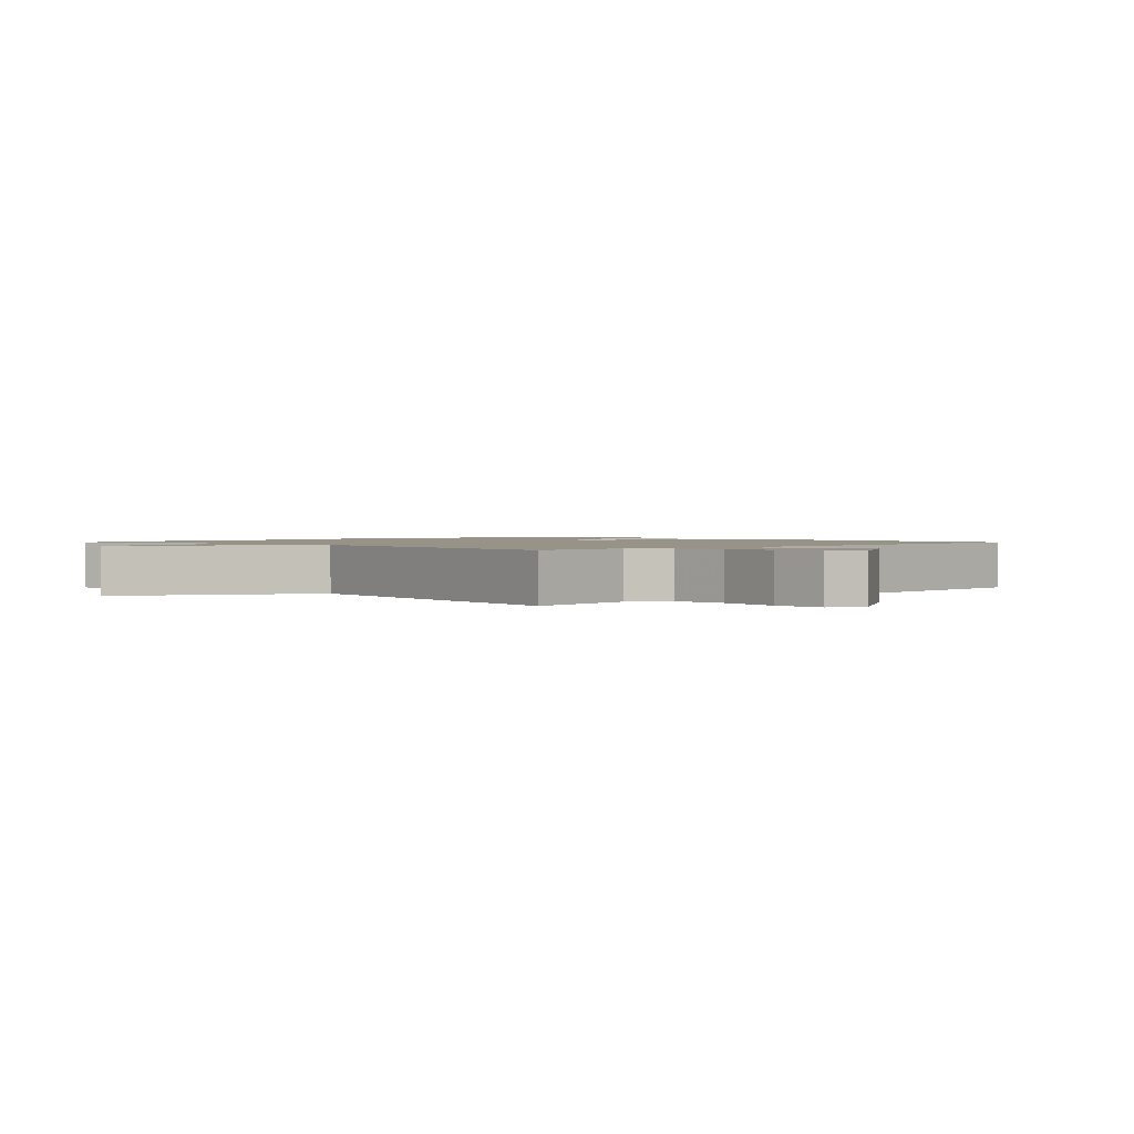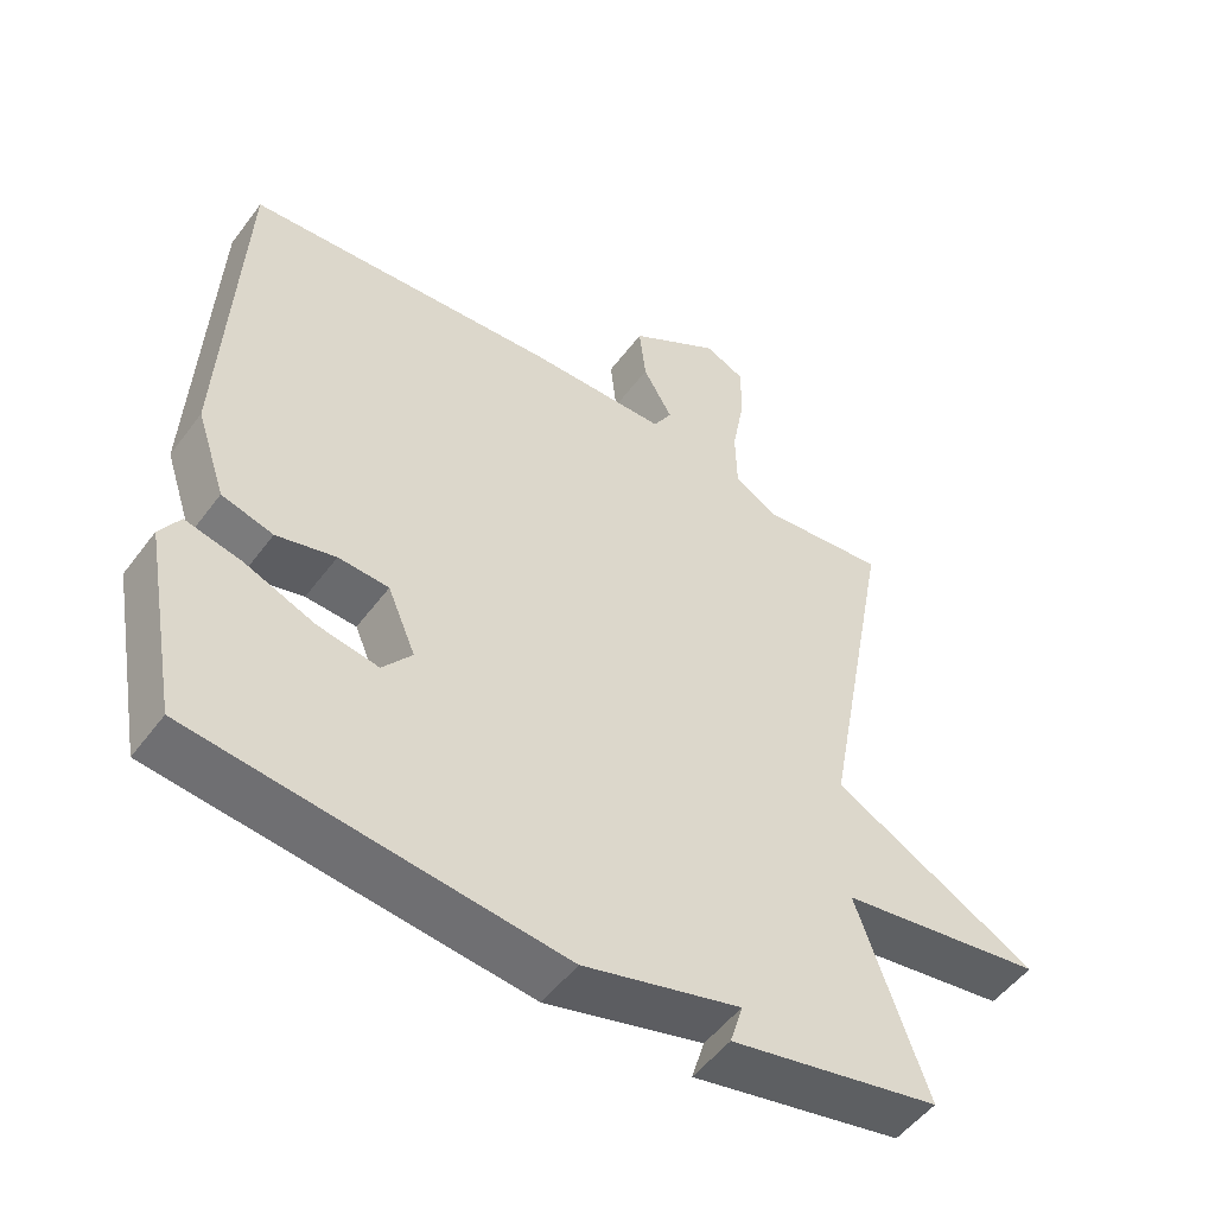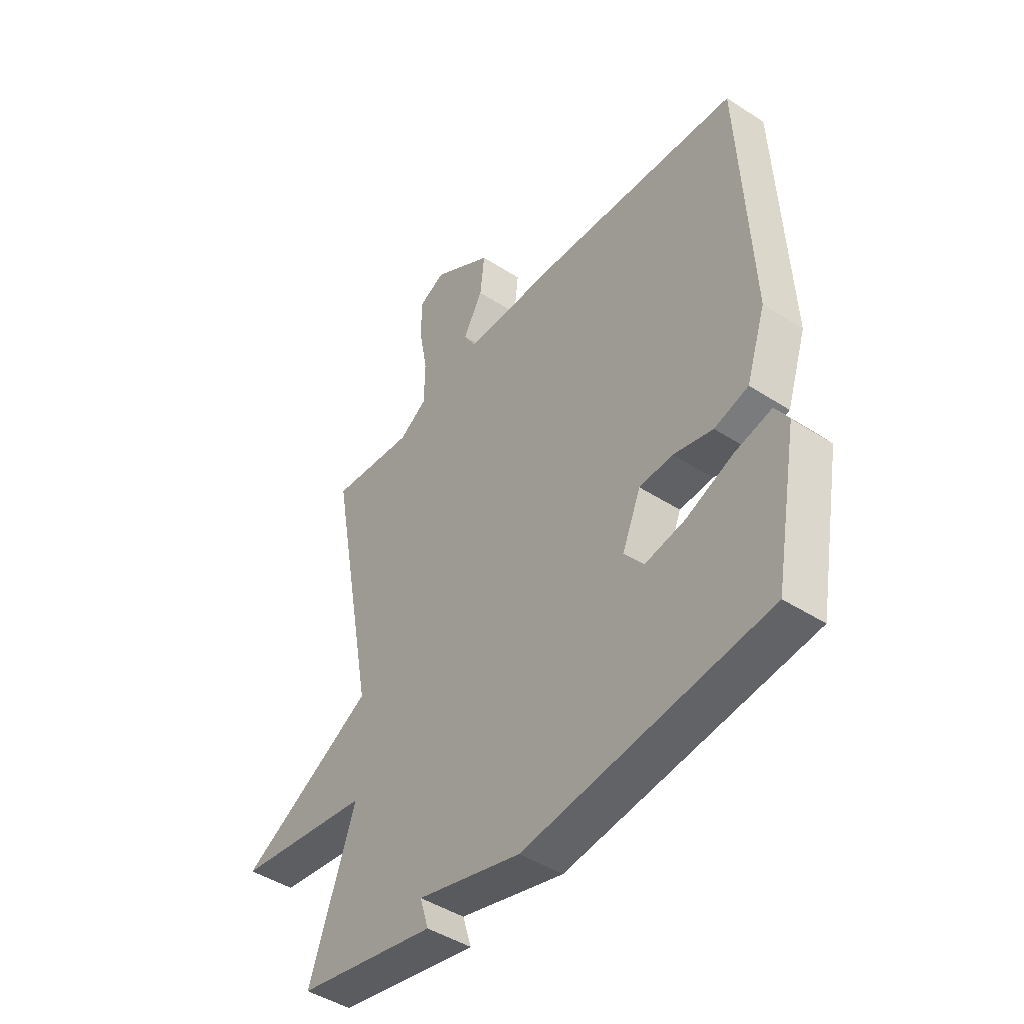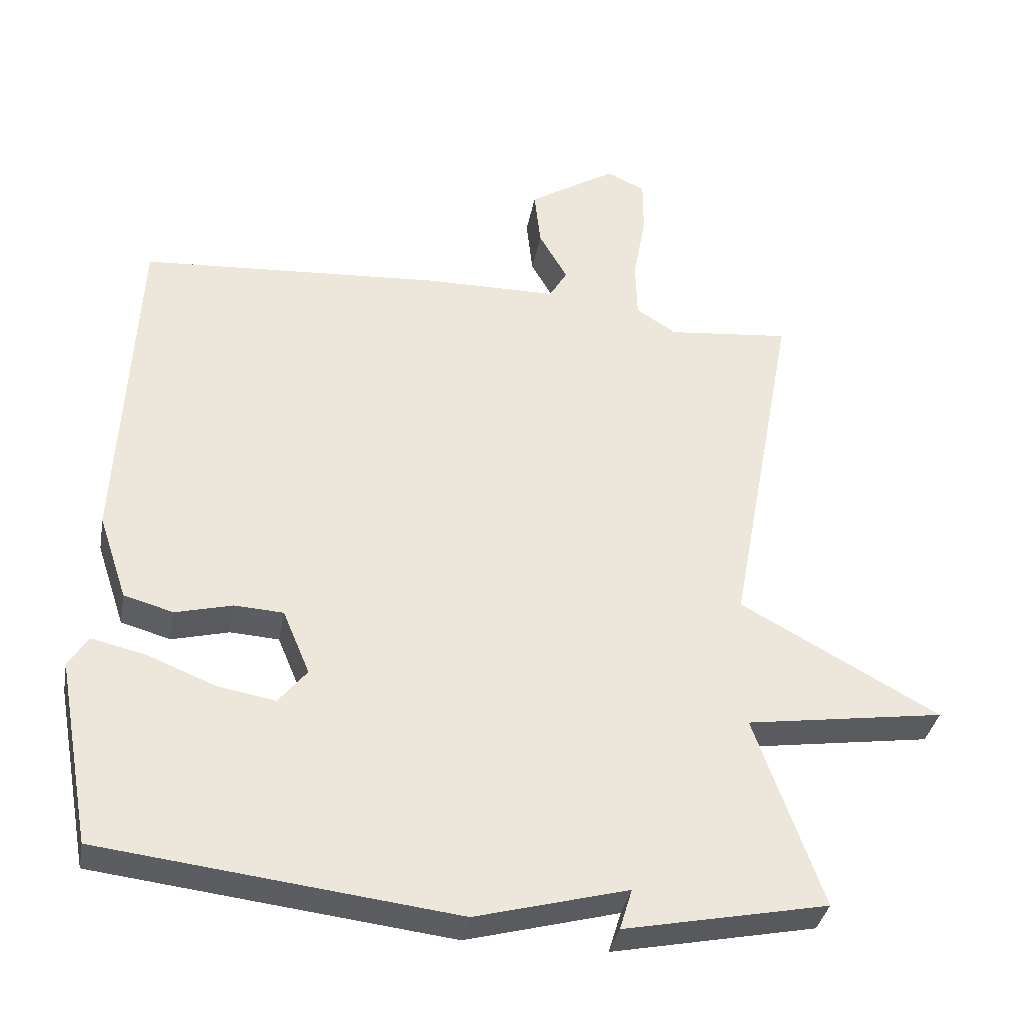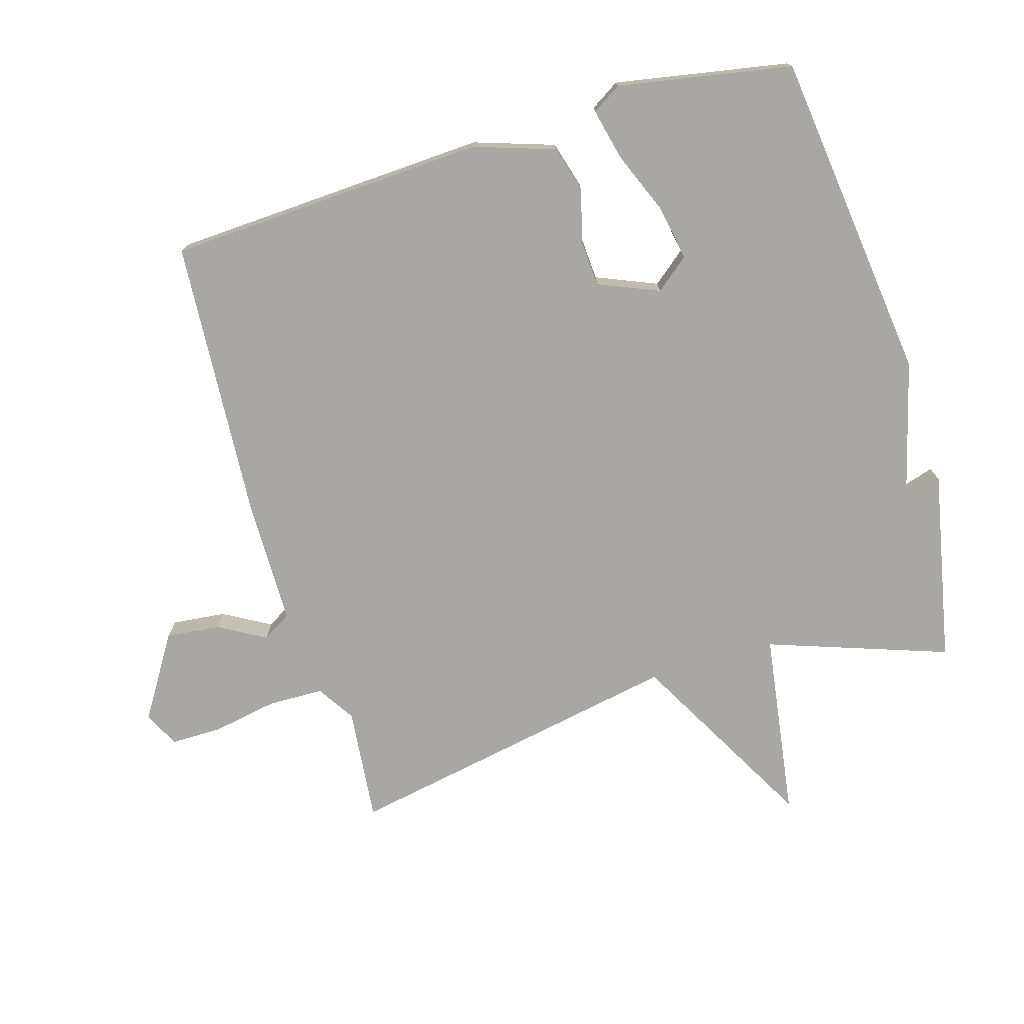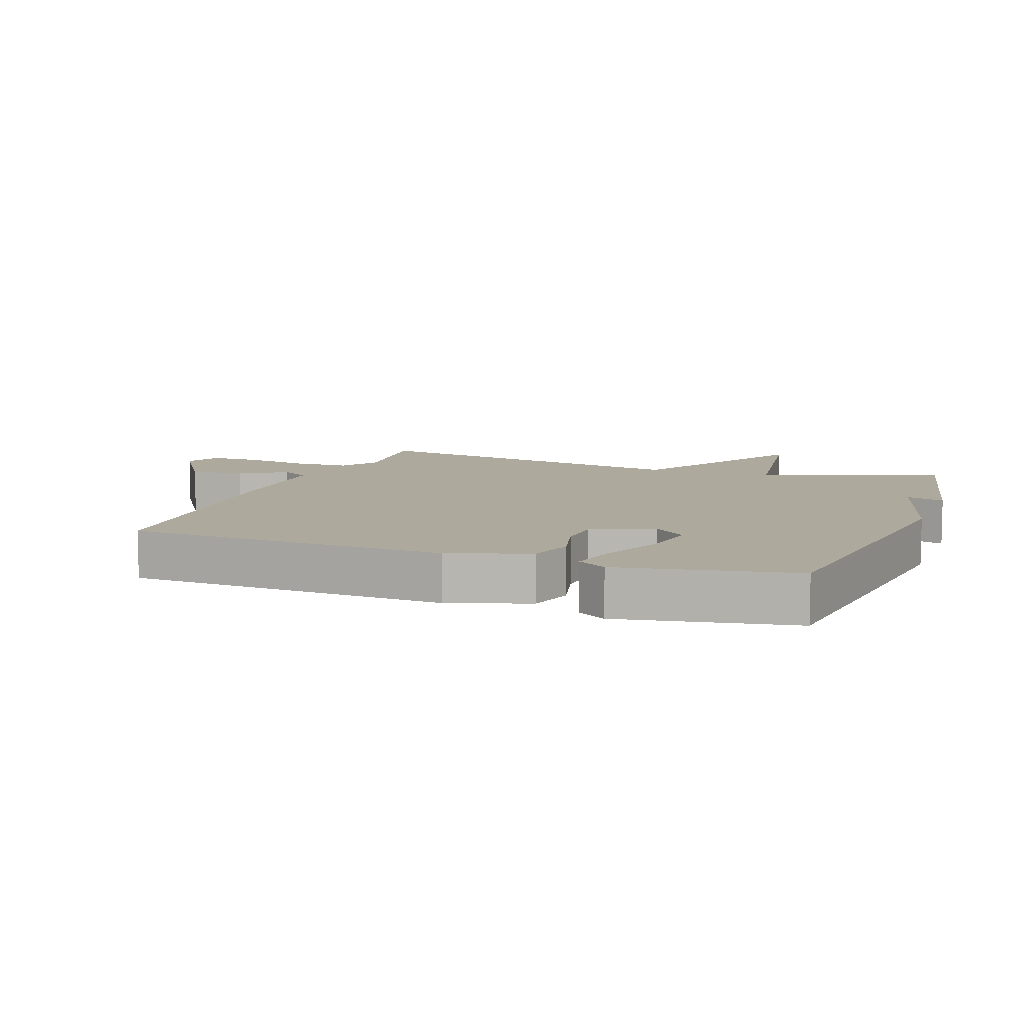
<metadata>
{"format":"obj","ext":"obj","renderer":"f3d","projection":"perspective","resolution":1024,"background":"white","views":[{"elev":1.4,"azim":-45.2,"up":"+Y"},{"elev":-51.5,"azim":144.5,"up":"+Z"},{"elev":-45.2,"azim":53.2,"up":"+Z"},{"elev":-35.8,"azim":169.8,"up":"+Z"},{"elev":-74.7,"azim":106.7,"up":"+Y"},{"elev":8.8,"azim":110.1,"up":"+Y"}]}
</metadata>
<code>
v 0.5 0.07 -0.5
v -0.008 0.07 -0.56
v -0.226 0.07 -0.501
v -0.208 0.07 -0.56
v -0.5 0.07 -0.5
v -0.403 0.07 -0.224
v -0.689 0.07 -0.181
v -0.403 0.07 -0.024
v -0.5 0.07 0.5
v -0.324 0.07 0.482
v -0.266 0.07 0.519
v -0.264 0.07 0.604
v -0.282 0.07 0.703
v -0.282 0.07 0.783
v -0.227 0.07 0.809
v -0.101 0.07 0.73
v -0.11 0.07 0.647
v -0.151 0.07 0.575
v -0.125 0.07 0.531
v 0.068 0.07 0.529
v 0.5 0.07 0.5
v 0.524 0.07 0.01
v 0.483 0.07 -0.113
v 0.412 0.07 -0.133
v 0.33 0.07 -0.112
v 0.26 0.07 -0.116
v 0.221 0.07 -0.209
v 0.262 0.07 -0.26
v 0.346 0.07 -0.245
v 0.443 0.07 -0.206
v 0.521 0.07 -0.188
v 0.549 0.07 -0.233
v 0.5 0 -0.5
v -0.008 0 -0.56
v -0.226 0 -0.501
v -0.208 0 -0.56
v -0.5 0 -0.5
v -0.403 0 -0.224
v -0.689 0 -0.181
v -0.403 0 -0.024
v -0.5 0 0.5
v -0.324 0 0.482
v -0.266 0 0.519
v -0.264 0 0.604
v -0.282 0 0.703
v -0.282 0 0.783
v -0.227 0 0.809
v -0.101 0 0.73
v -0.11 0 0.647
v -0.151 0 0.575
v -0.125 0 0.531
v 0.068 0 0.529
v 0.5 0 0.5
v 0.524 0 0.01
v 0.483 0 -0.113
v 0.412 0 -0.133
v 0.33 0 -0.112
v 0.26 0 -0.116
v 0.221 0 -0.209
v 0.262 0 -0.26
v 0.346 0 -0.245
v 0.443 0 -0.206
v 0.521 0 -0.188
v 0.549 0 -0.233
f 1 2 3
f 32 1 3
f 31 32 3
f 30 31 3
f 29 30 3
f 28 29 3
f 27 28 3
f 26 27 3
f 23 24 25
f 22 23 25
f 21 22 25
f 20 21 25
f 19 20 25
f 19 25 26
f 16 17 18
f 15 16 18
f 14 15 18
f 13 14 18
f 12 13 18
f 11 12 18 19
f 19 26 3
f 11 19 3
f 10 11 3
f 6 7 8
f 3 4 5 6
f 3 6 8
f 3 8 9 10
f 35 34 33
f 35 33 64
f 35 64 63
f 35 63 62
f 35 62 61
f 35 61 60
f 35 60 59
f 35 59 58
f 57 56 55
f 57 55 54
f 57 54 53
f 57 53 52
f 57 52 51
f 58 57 51
f 50 49 48
f 50 48 47
f 50 47 46
f 50 46 45
f 50 45 44
f 51 50 44 43
f 35 58 51
f 35 51 43
f 35 43 42
f 40 39 38
f 38 37 36 35
f 40 38 35
f 42 41 40 35
f 1 33 34 2
f 2 34 35 3
f 3 35 36 4
f 4 36 37 5
f 5 37 38 6
f 6 38 39 7
f 7 39 40 8
f 8 40 41 9
f 9 41 42 10
f 10 42 43 11
f 11 43 44 12
f 12 44 45 13
f 13 45 46 14
f 14 46 47 15
f 15 47 48 16
f 16 48 49 17
f 17 49 50 18
f 18 50 51 19
f 19 51 52 20
f 20 52 53 21
f 21 53 54 22
f 22 54 55 23
f 23 55 56 24
f 24 56 57 25
f 25 57 58 26
f 26 58 59 27
f 27 59 60 28
f 28 60 61 29
f 29 61 62 30
f 30 62 63 31
f 31 63 64 32
f 32 64 33 1

</code>
